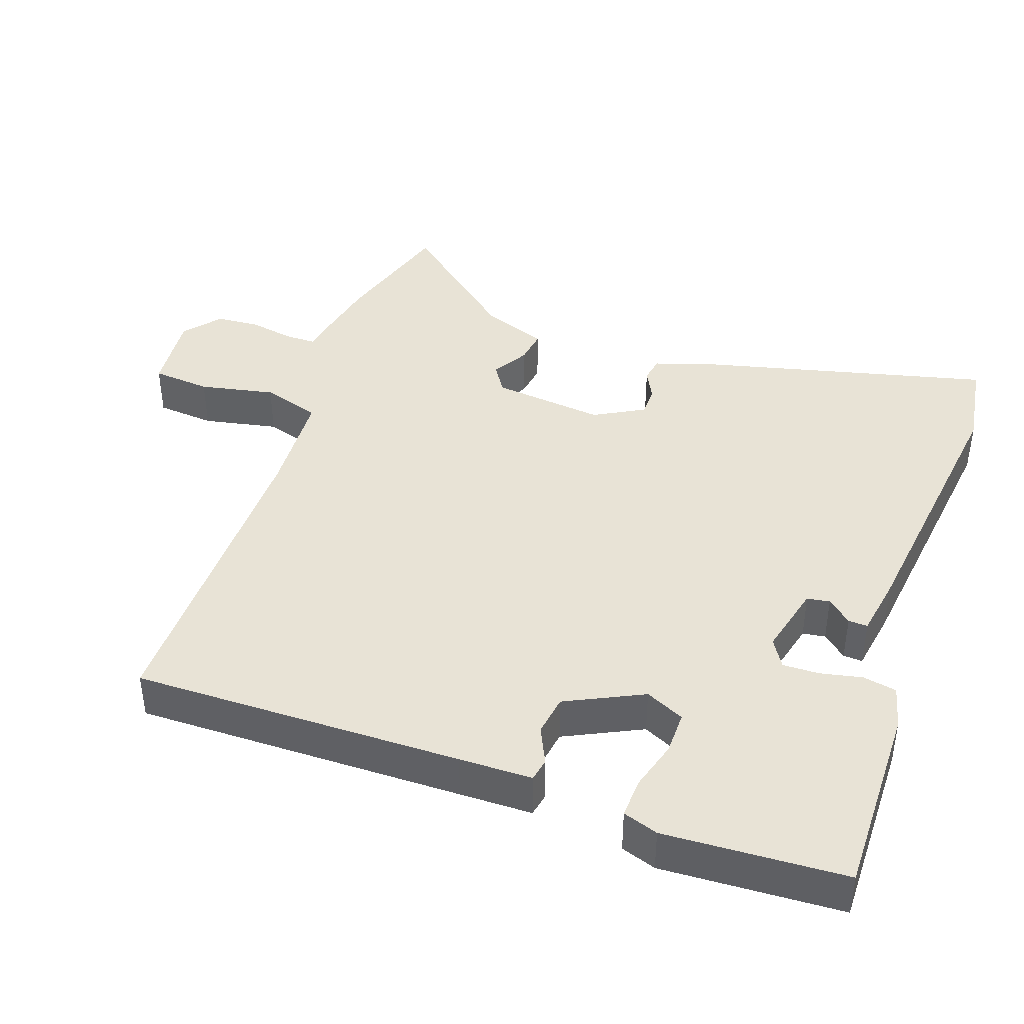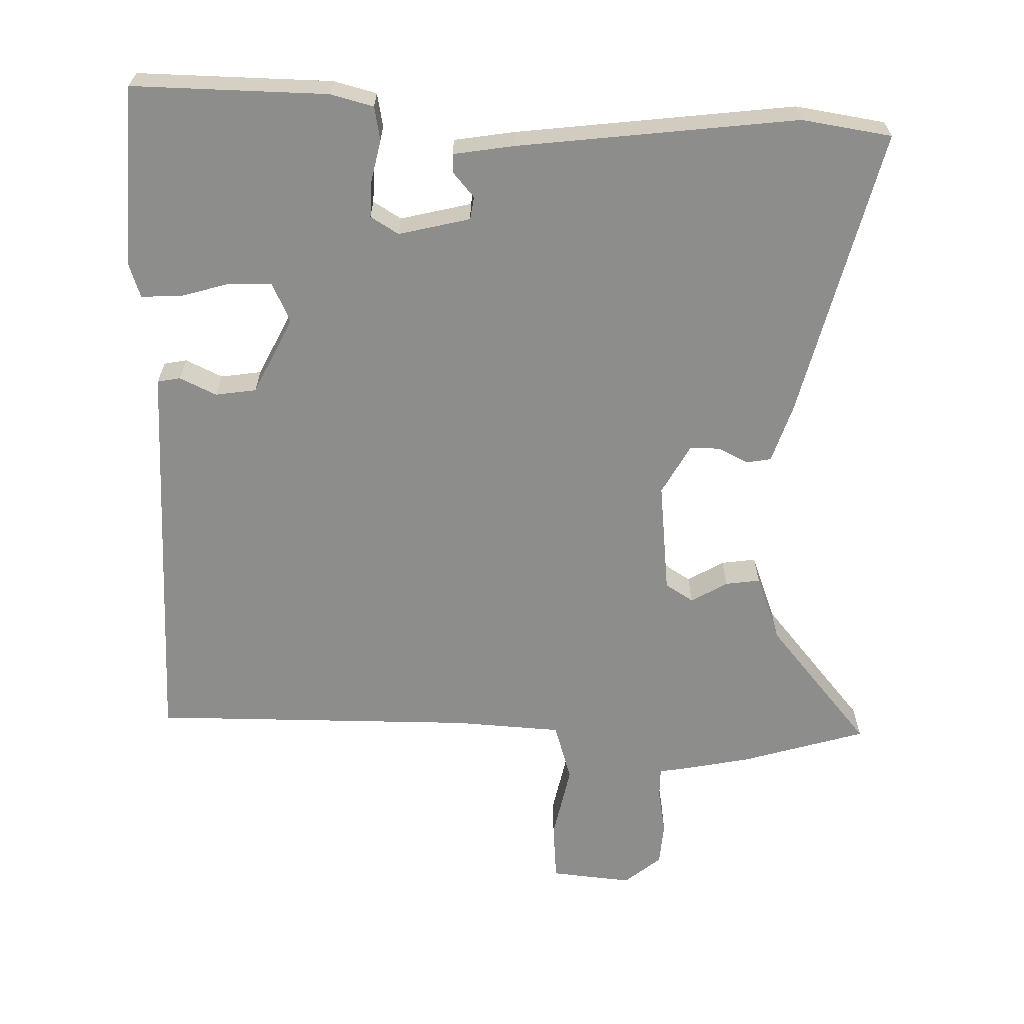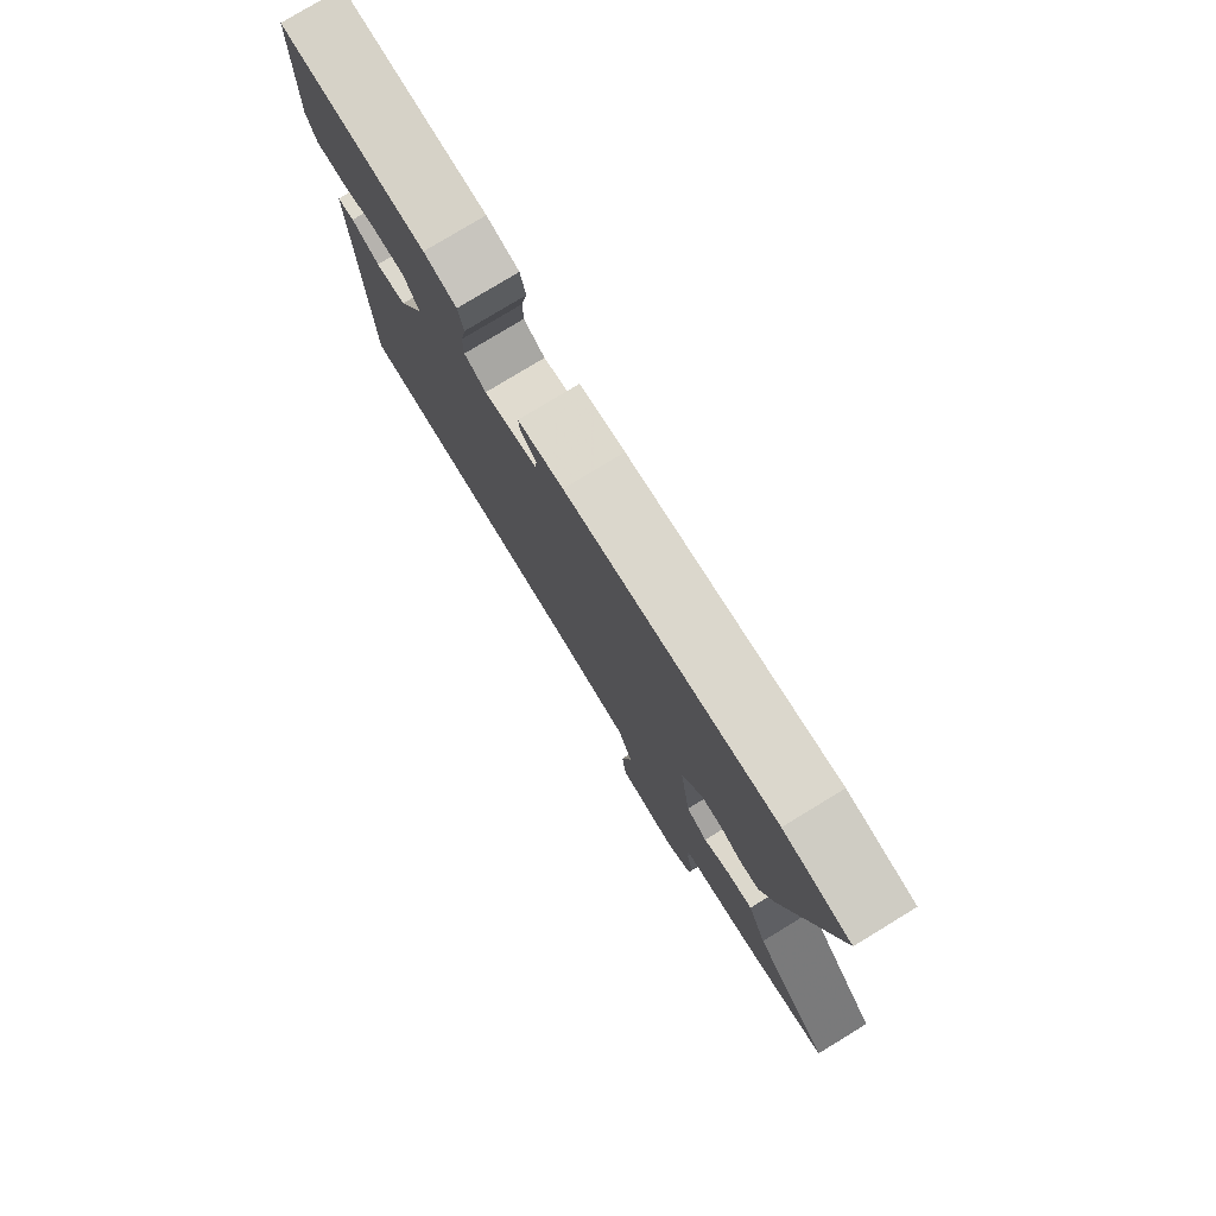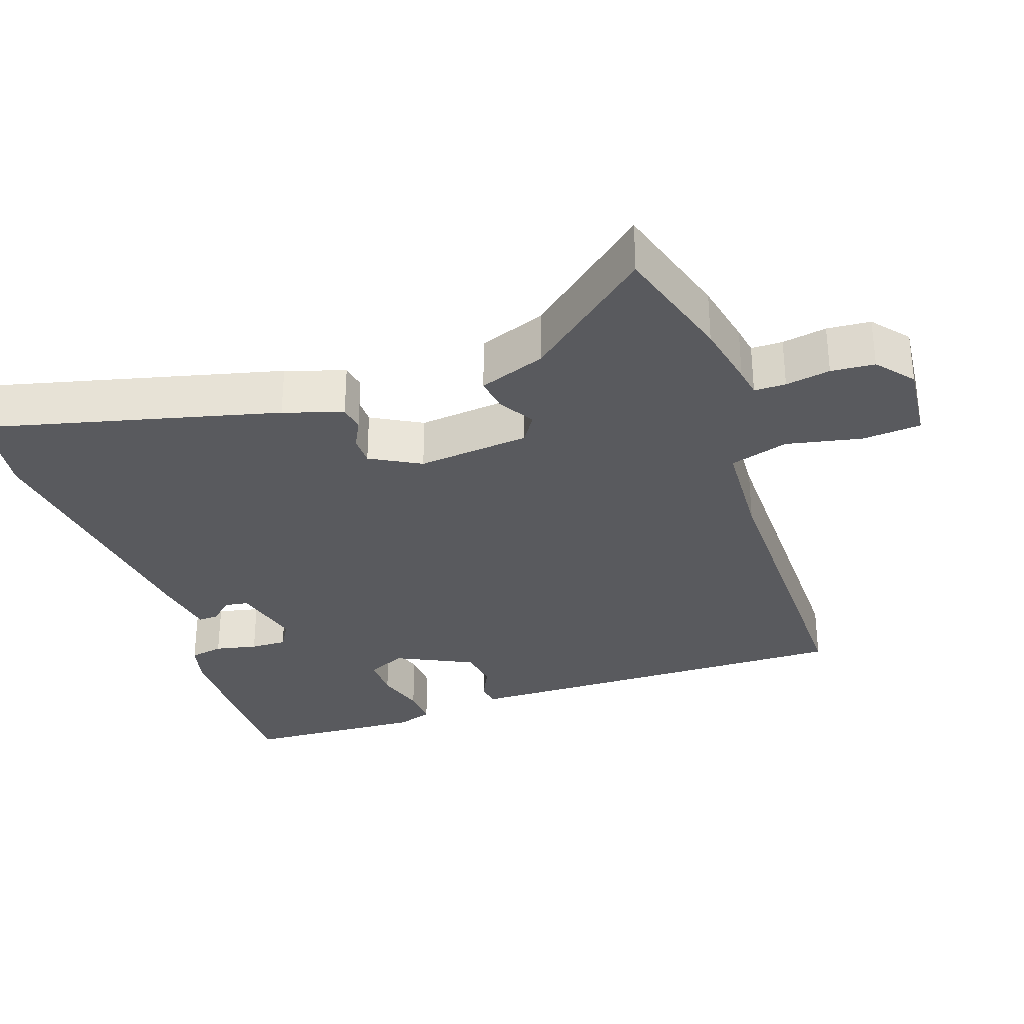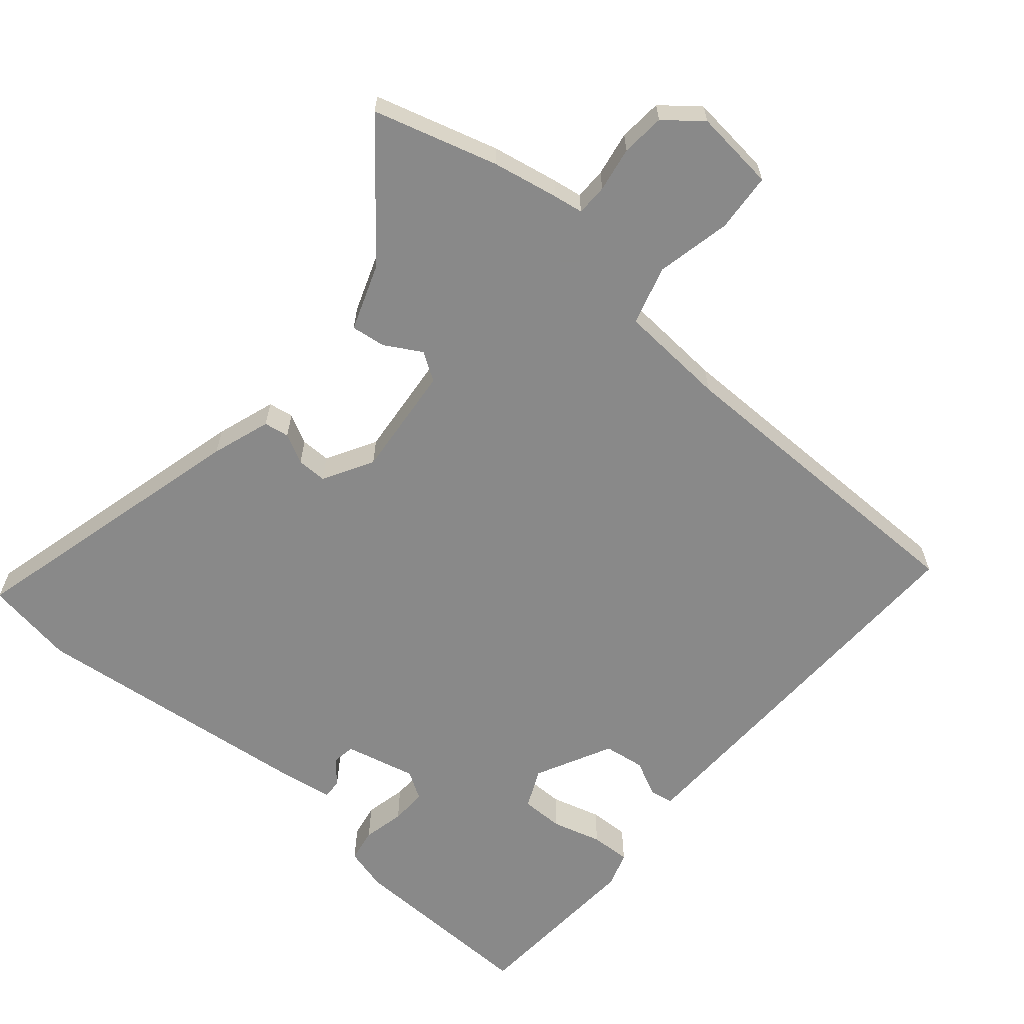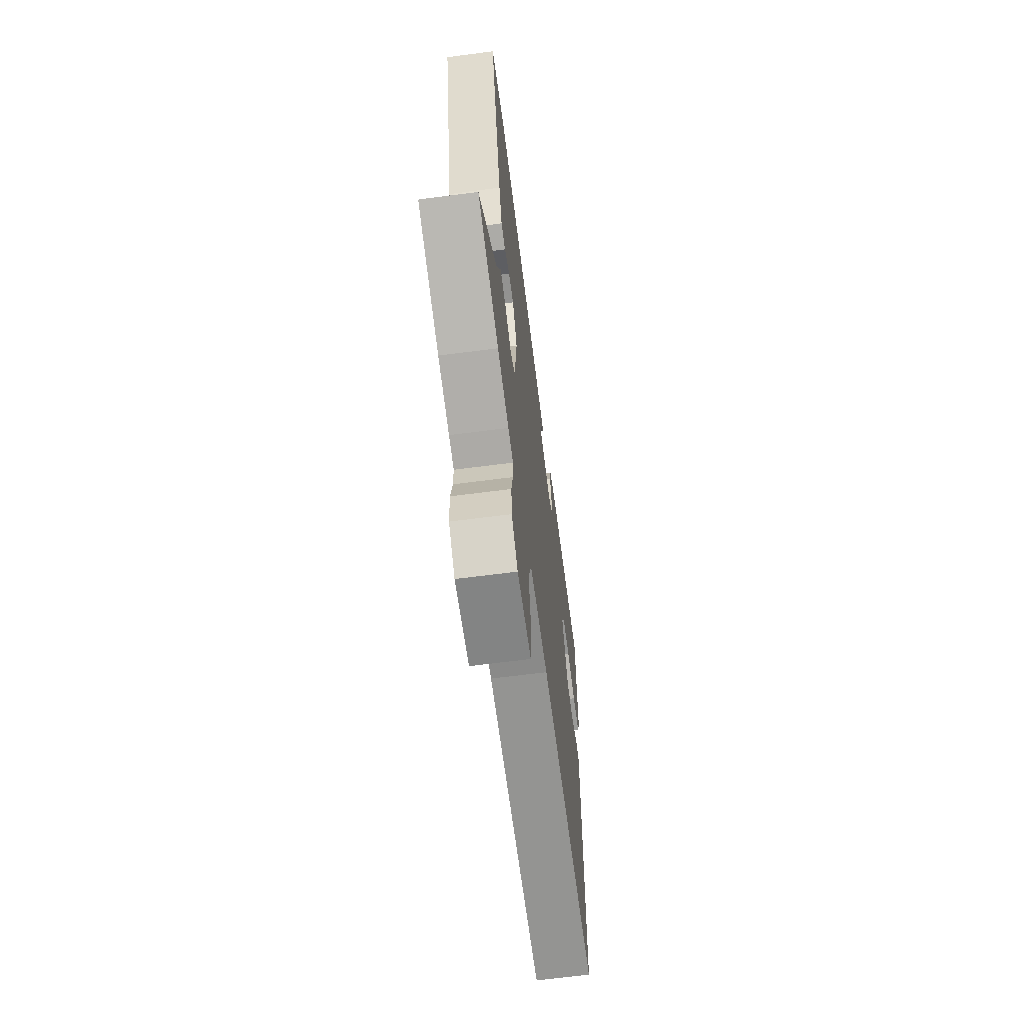
<metadata>
{"format":"obj","ext":"obj","renderer":"f3d","projection":"perspective","resolution":1024,"background":"white","views":[{"elev":41.8,"azim":-72.0,"up":"+Y"},{"elev":-64.4,"azim":-3.0,"up":"+Y"},{"elev":78.9,"azim":58.7,"up":"+Z"},{"elev":-31.4,"azim":107.5,"up":"+Y"},{"elev":-63.0,"azim":137.6,"up":"+Y"},{"elev":-65.2,"azim":97.5,"up":"+Z"}]}
</metadata>
<code>
v -0.495 0.07 0.509
v -0.222 0.07 0.512
v -0.161 0.07 0.498
v -0.151 0.07 0.451
v -0.162 0.07 0.392
v -0.162 0.07 0.341
v -0.122 0.07 0.318
v -0.023 0.07 0.345
v -0.019 0.07 0.377
v -0.049 0.07 0.41
v -0.051 0.07 0.437
v 0.034 0.07 0.453
v 0.424 0.07 0.51
v 0.55 0.07 0.494
v 0.459 0.07 0.084
v 0.434 0.07 0.001
v 0.399 0.07 -0.006
v 0.357 0.07 0.014
v 0.315 0.07 0.013
v 0.278 0.07 -0.058
v 0.299 0.07 -0.215
v 0.339 0.07 -0.239
v 0.389 0.07 -0.208
v 0.437 0.07 -0.2
v 0.474 0.07 -0.292
v 0.622 0.07 -0.46
v 0.45 0.07 -0.516
v 0.358 0.07 -0.537
v 0.317 0.07 -0.545
v 0.318 0.07 -0.589
v 0.331 0.07 -0.651
v 0.328 0.07 -0.712
v 0.278 0.07 -0.755
v 0.164 0.07 -0.747
v 0.155 0.07 -0.665
v 0.174 0.07 -0.559
v 0.147 0.07 -0.478
v -0.004 0.07 -0.473
v -0.457 0.07 -0.487
v -0.462 0.07 -0.025
v -0.463 0.07 0.077
v -0.431 0.07 0.084
v -0.379 0.07 0.061
v -0.322 0.07 0.071
v -0.272 0.07 0.18
v -0.299 0.07 0.234
v -0.359 0.07 0.232
v -0.428 0.07 0.21
v -0.484 0.07 0.206
v -0.502 0.07 0.255
v -0.495 0 0.509
v -0.222 0 0.512
v -0.161 0 0.498
v -0.151 0 0.451
v -0.162 0 0.392
v -0.162 0 0.341
v -0.122 0 0.318
v -0.023 0 0.345
v -0.019 0 0.377
v -0.049 0 0.41
v -0.051 0 0.437
v 0.034 0 0.453
v 0.424 0 0.51
v 0.55 0 0.494
v 0.459 0 0.084
v 0.434 0 0.001
v 0.399 0 -0.006
v 0.357 0 0.014
v 0.315 0 0.013
v 0.278 0 -0.058
v 0.299 0 -0.215
v 0.339 0 -0.239
v 0.389 0 -0.208
v 0.437 0 -0.2
v 0.474 0 -0.292
v 0.622 0 -0.46
v 0.45 0 -0.516
v 0.358 0 -0.537
v 0.317 0 -0.545
v 0.318 0 -0.589
v 0.331 0 -0.651
v 0.328 0 -0.712
v 0.278 0 -0.755
v 0.164 0 -0.747
v 0.155 0 -0.665
v 0.174 0 -0.559
v 0.147 0 -0.478
v -0.004 0 -0.473
v -0.457 0 -0.487
v -0.462 0 -0.025
v -0.463 0 0.077
v -0.431 0 0.084
v -0.379 0 0.061
v -0.322 0 0.071
v -0.272 0 0.18
v -0.299 0 0.234
v -0.359 0 0.232
v -0.428 0 0.21
v -0.484 0 0.206
v -0.502 0 0.255
f 3 4 5
f 2 3 5
f 1 2 5
f 50 1 5
f 49 50 5
f 48 49 5
f 47 48 5
f 46 47 5 6
f 45 46 6 7
f 44 45 7 8
f 41 42 43
f 40 41 43
f 39 40 43
f 38 39 43
f 37 38 43 44
f 34 35 36
f 33 34 36
f 32 33 36
f 31 32 36
f 30 31 36
f 29 30 36 37
f 28 29 37
f 27 28 37
f 26 27 37
f 25 26 37
f 24 25 37
f 23 24 37
f 22 23 37
f 21 22 37 44
f 16 17 18
f 15 16 18
f 14 15 18
f 13 14 18
f 12 13 18
f 11 12 18
f 10 11 18
f 9 10 18
f 8 9 18 19
f 20 21 44 8
f 8 19 20
f 55 54 53
f 55 53 52
f 55 52 51
f 55 51 100
f 55 100 99
f 55 99 98
f 55 98 97
f 56 55 97 96
f 57 56 96 95
f 58 57 95 94
f 93 92 91
f 93 91 90
f 93 90 89
f 93 89 88
f 94 93 88 87
f 86 85 84
f 86 84 83
f 86 83 82
f 86 82 81
f 86 81 80
f 87 86 80 79
f 87 79 78
f 87 78 77
f 87 77 76
f 87 76 75
f 87 75 74
f 87 74 73
f 87 73 72
f 94 87 72 71
f 68 67 66
f 68 66 65
f 68 65 64
f 68 64 63
f 68 63 62
f 68 62 61
f 68 61 60
f 68 60 59
f 69 68 59 58
f 58 94 71 70
f 70 69 58
f 1 51 52 2
f 2 52 53 3
f 3 53 54 4
f 4 54 55 5
f 5 55 56 6
f 6 56 57 7
f 7 57 58 8
f 8 58 59 9
f 9 59 60 10
f 10 60 61 11
f 11 61 62 12
f 12 62 63 13
f 13 63 64 14
f 14 64 65 15
f 15 65 66 16
f 16 66 67 17
f 17 67 68 18
f 18 68 69 19
f 19 69 70 20
f 20 70 71 21
f 21 71 72 22
f 22 72 73 23
f 23 73 74 24
f 24 74 75 25
f 25 75 76 26
f 26 76 77 27
f 27 77 78 28
f 28 78 79 29
f 29 79 80 30
f 30 80 81 31
f 31 81 82 32
f 32 82 83 33
f 33 83 84 34
f 34 84 85 35
f 35 85 86 36
f 36 86 87 37
f 37 87 88 38
f 38 88 89 39
f 39 89 90 40
f 40 90 91 41
f 41 91 92 42
f 42 92 93 43
f 43 93 94 44
f 44 94 95 45
f 45 95 96 46
f 46 96 97 47
f 47 97 98 48
f 48 98 99 49
f 49 99 100 50
f 50 100 51 1

</code>
